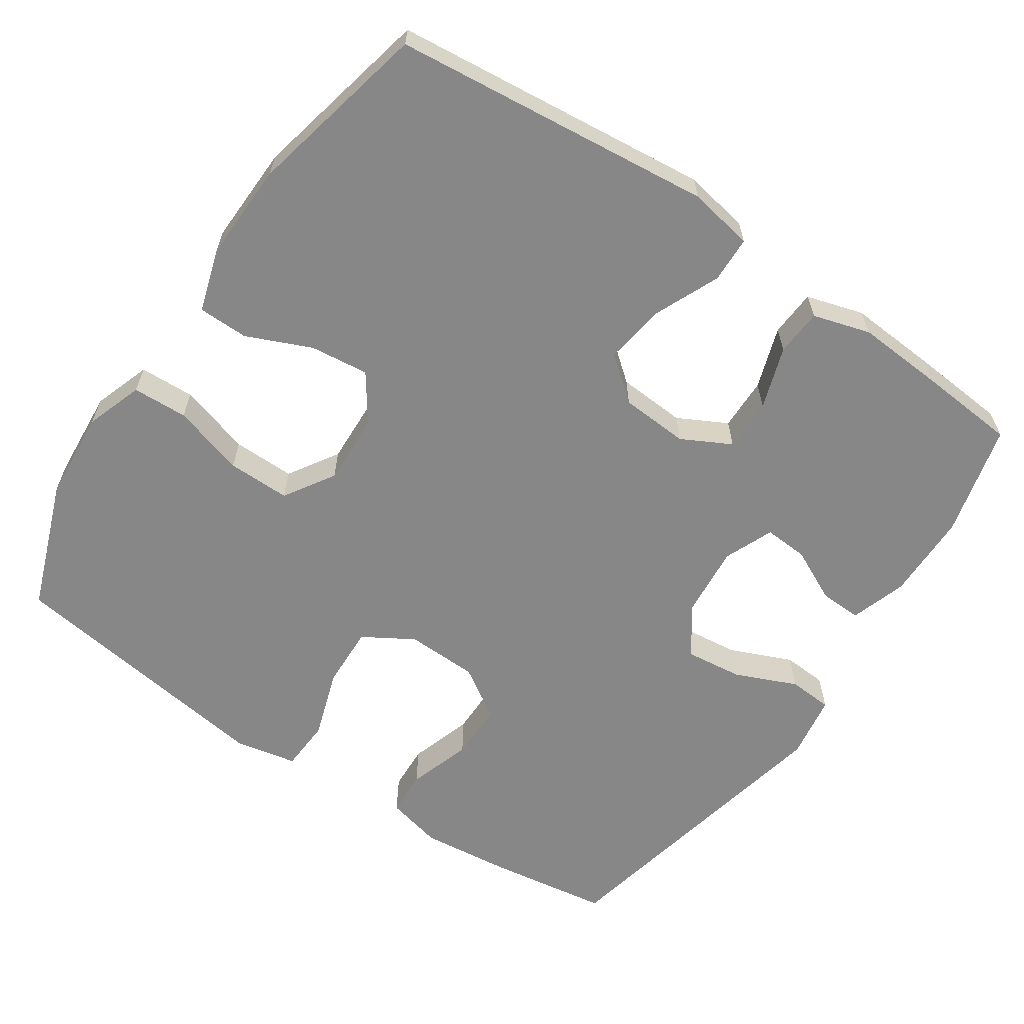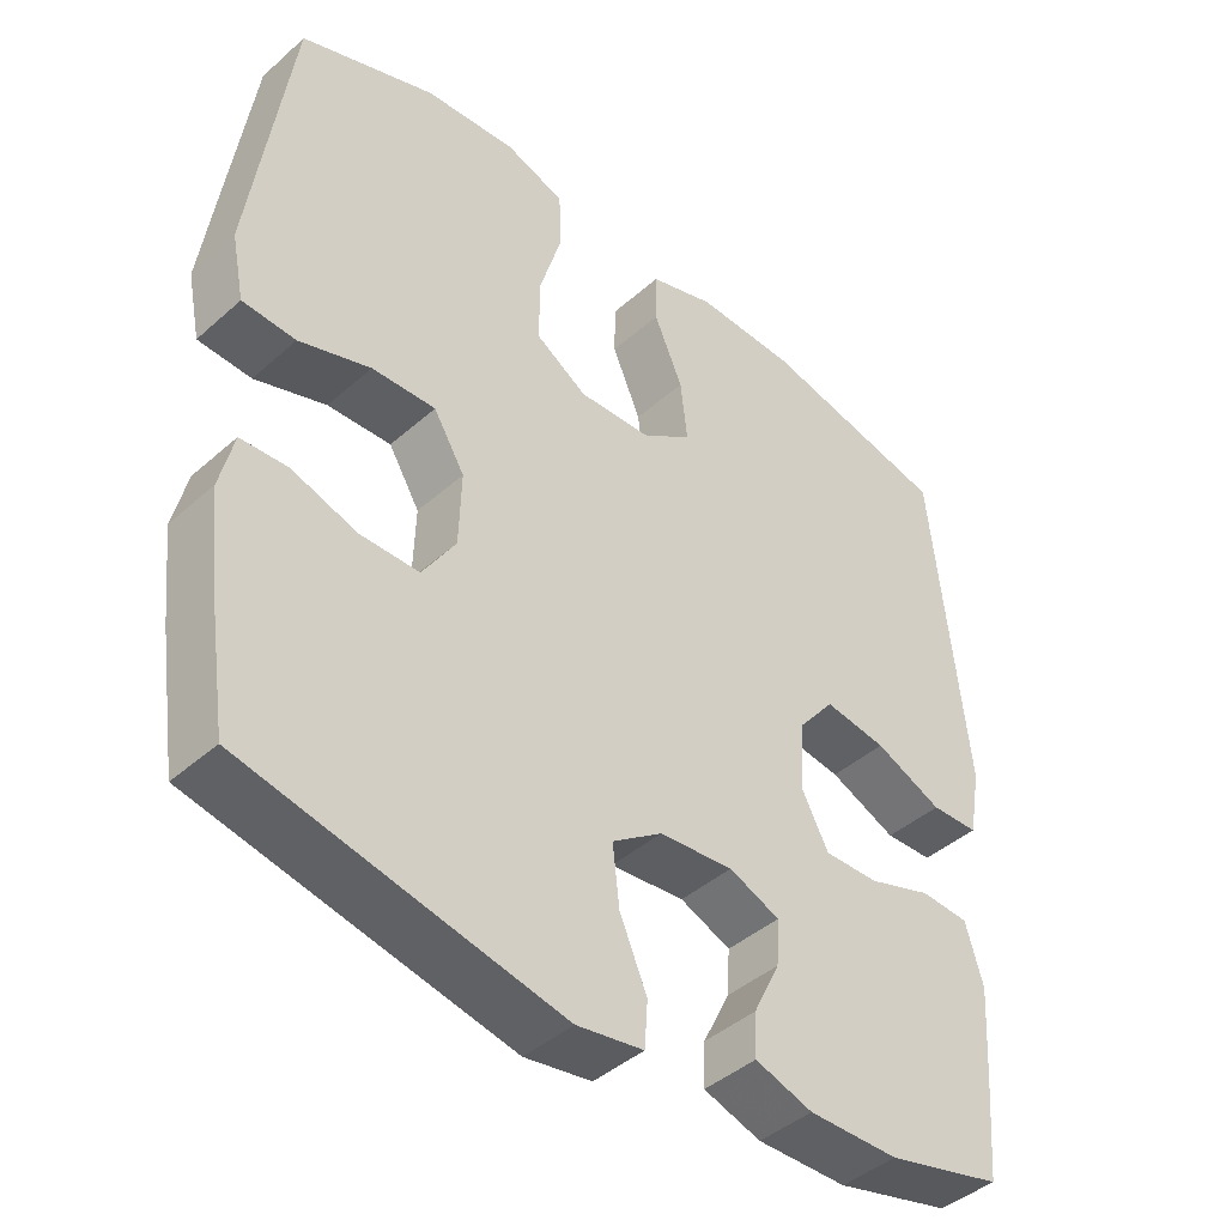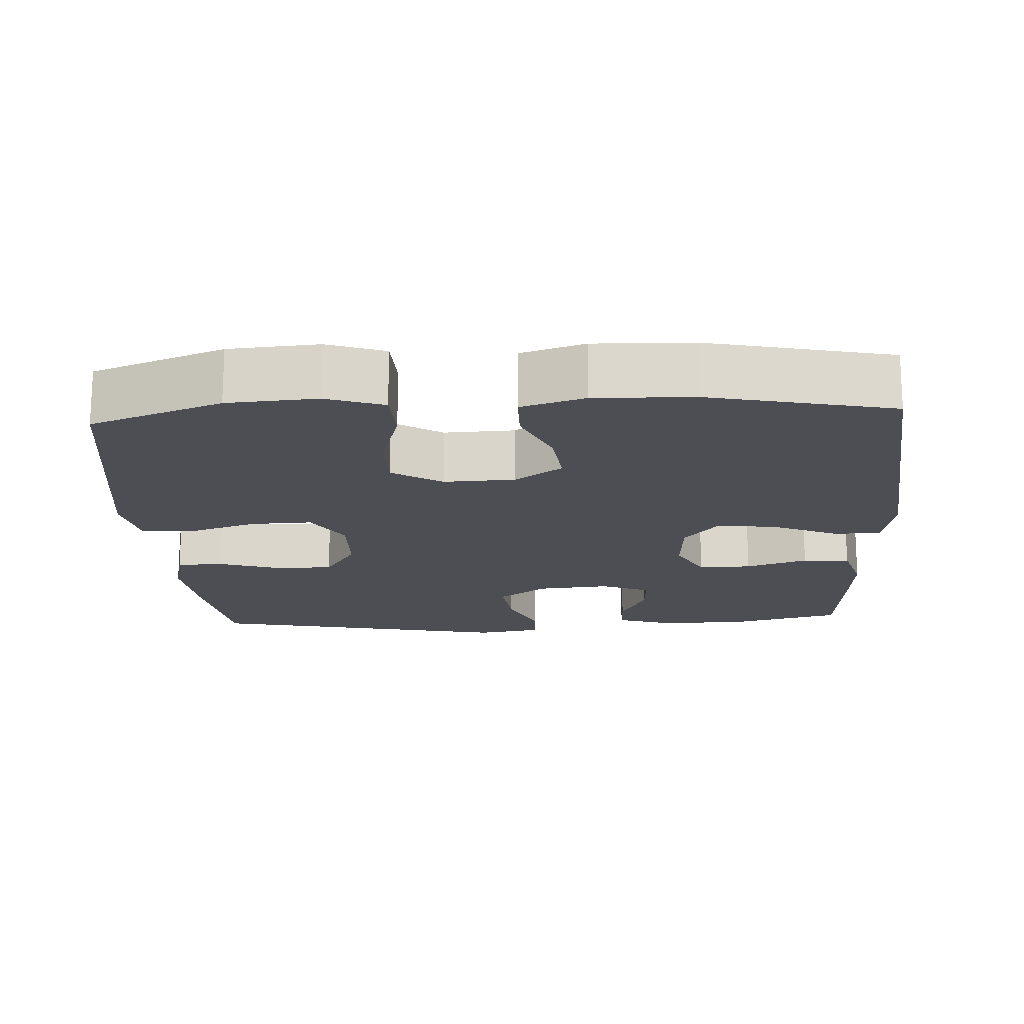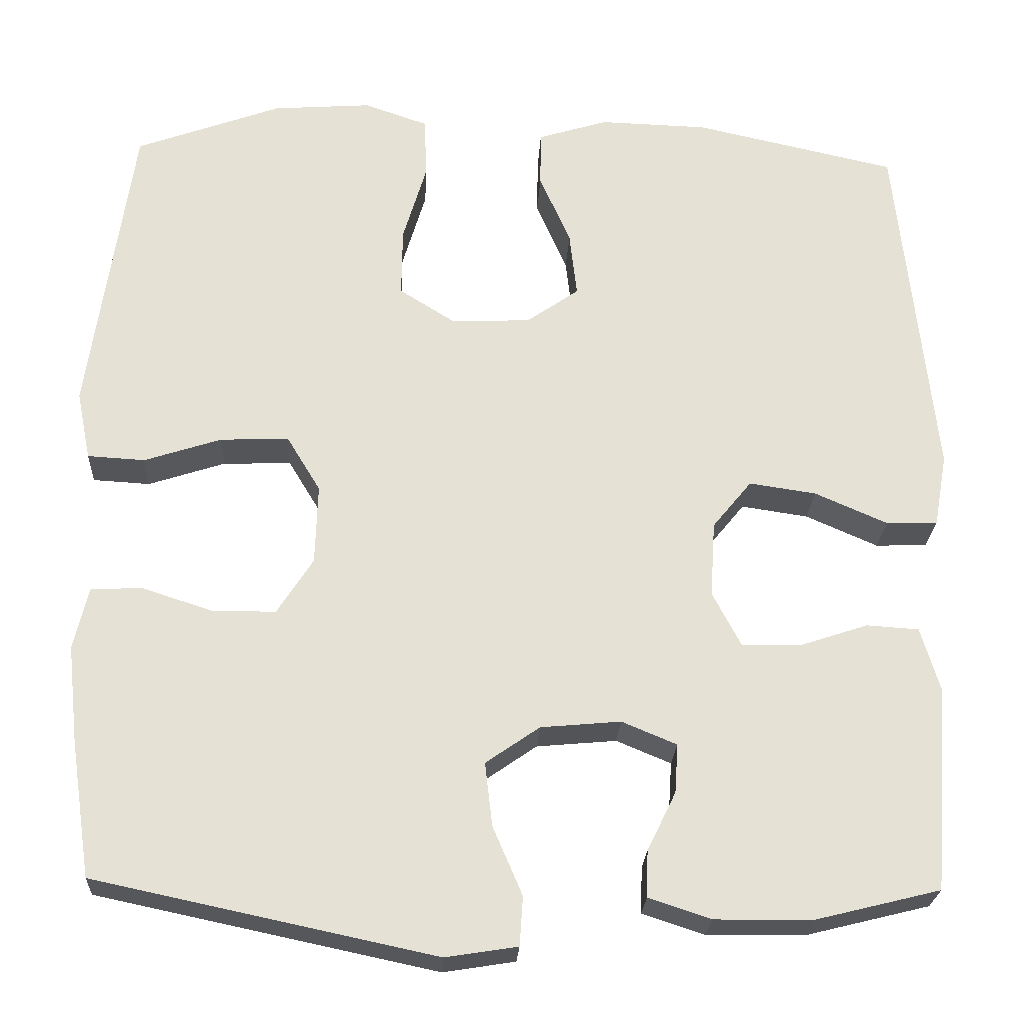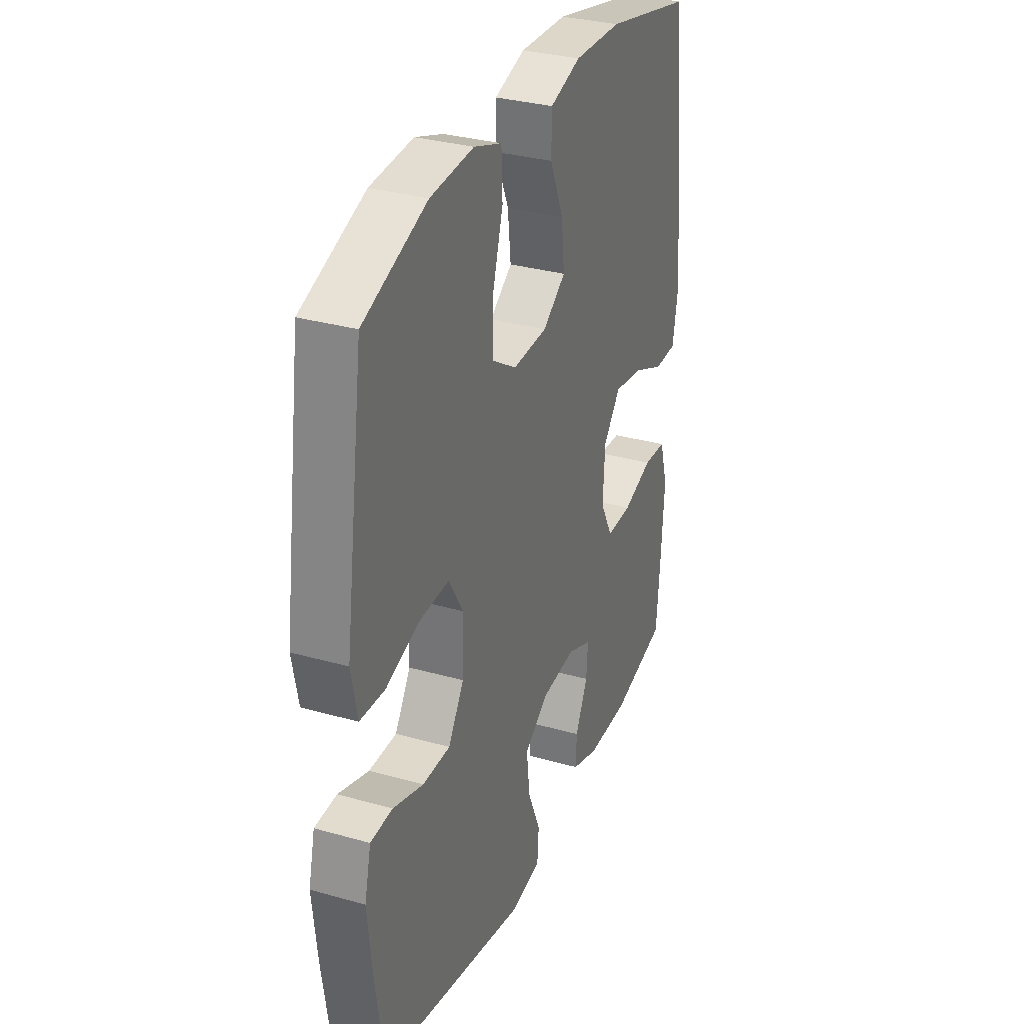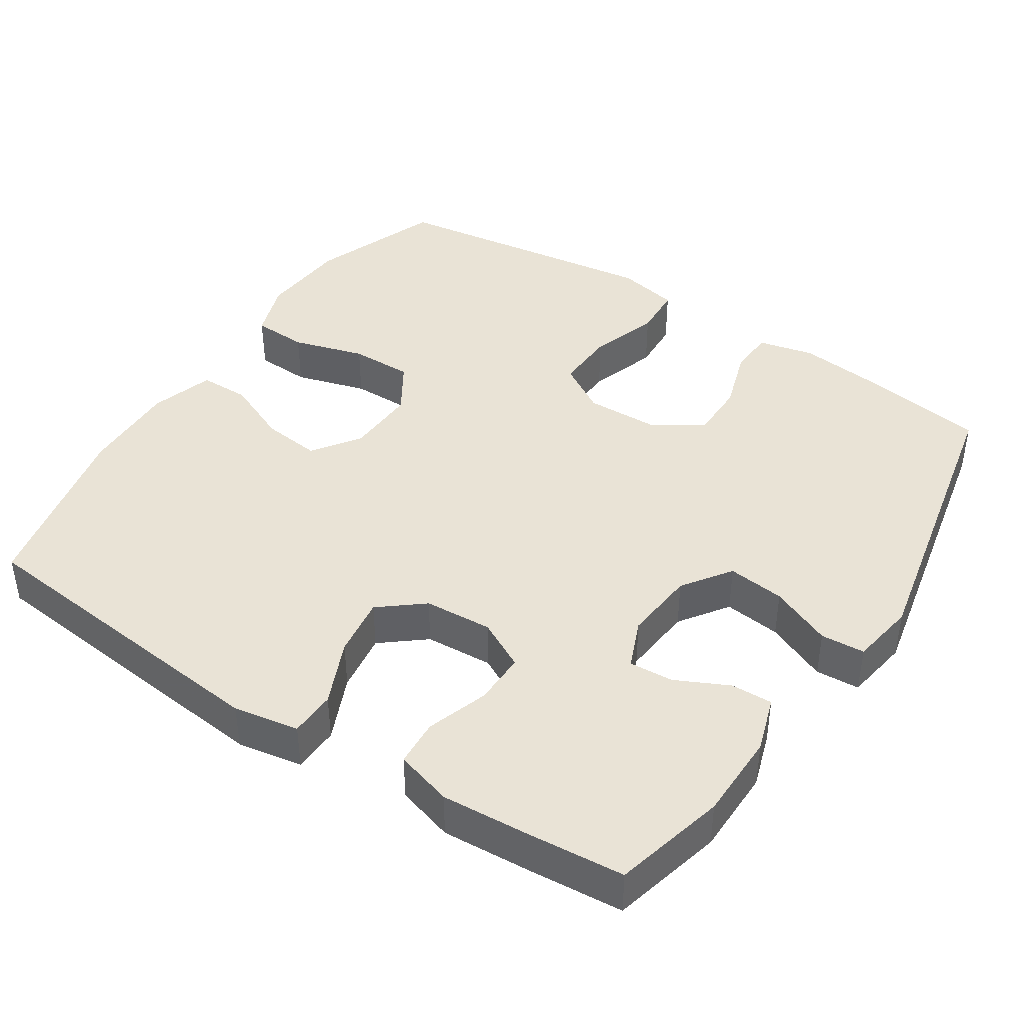
<metadata>
{"format":"obj","ext":"obj","renderer":"f3d","projection":"perspective","resolution":1024,"background":"white","views":[{"elev":-62.3,"azim":56.0,"up":"+Y"},{"elev":-42.9,"azim":-43.7,"up":"+Z"},{"elev":-17.3,"azim":3.2,"up":"+Y"},{"elev":-24.6,"azim":-2.9,"up":"+Z"},{"elev":31.8,"azim":-68.2,"up":"+Z"},{"elev":42.1,"azim":123.3,"up":"+Y"}]}
</metadata>
<code>
v 0.5 0.07 -0.5
v 0.347 0.07 -0.538
v 0.228 0.07 -0.539
v 0.152 0.07 -0.514
v 0.154 0.07 -0.457
v 0.189 0.07 -0.385
v 0.193 0.07 -0.325
v 0.126 0.07 -0.297
v 0.028 0.07 -0.306
v -0.038 0.07 -0.352
v -0.029 0.07 -0.43
v 0.007 0.07 -0.514
v 0.003 0.07 -0.574
v -0.085 0.07 -0.588
v -0.5 0.07 -0.5
v -0.525 0.07 -0.333
v -0.538 0.07 -0.214
v -0.52 0.07 -0.138
v -0.458 0.07 -0.135
v -0.372 0.07 -0.163
v -0.294 0.07 -0.163
v -0.25 0.07 -0.094
v -0.247 0.07 0.004
v -0.288 0.07 0.072
v -0.372 0.07 0.069
v -0.466 0.07 0.038
v -0.536 0.07 0.042
v -0.553 0.07 0.126
v -0.535 0.07 0.254
v -0.5 0.07 0.5
v -0.322 0.07 0.566
v -0.201 0.07 0.575
v -0.123 0.07 0.548
v -0.12 0.07 0.473
v -0.149 0.07 0.375
v -0.15 0.07 0.29
v -0.082 0.07 0.247
v 0.015 0.07 0.251
v 0.079 0.07 0.296
v 0.07 0.07 0.376
v 0.032 0.07 0.464
v 0.033 0.07 0.532
v 0.119 0.07 0.559
v 0.252 0.07 0.555
v 0.5 0.07 0.5
v 0.545 0.07 0.064
v 0.529 0.07 -0.025
v 0.466 0.07 -0.027
v 0.377 0.07 0.012
v 0.295 0.07 0.024
v 0.247 0.07 -0.035
v 0.241 0.07 -0.128
v 0.276 0.07 -0.195
v 0.348 0.07 -0.194
v 0.432 0.07 -0.166
v 0.496 0.07 -0.17
v 0.519 0.07 -0.248
v 0.511 0.07 -0.368
v 0.5 0 -0.5
v 0.347 0 -0.538
v 0.228 0 -0.539
v 0.152 0 -0.514
v 0.154 0 -0.457
v 0.189 0 -0.385
v 0.193 0 -0.325
v 0.126 0 -0.297
v 0.028 0 -0.306
v -0.038 0 -0.352
v -0.029 0 -0.43
v 0.007 0 -0.514
v 0.003 0 -0.574
v -0.085 0 -0.588
v -0.5 0 -0.5
v -0.525 0 -0.333
v -0.538 0 -0.214
v -0.52 0 -0.138
v -0.458 0 -0.135
v -0.372 0 -0.163
v -0.294 0 -0.163
v -0.25 0 -0.094
v -0.247 0 0.004
v -0.288 0 0.072
v -0.372 0 0.069
v -0.466 0 0.038
v -0.536 0 0.042
v -0.553 0 0.126
v -0.535 0 0.254
v -0.5 0 0.5
v -0.322 0 0.566
v -0.201 0 0.575
v -0.123 0 0.548
v -0.12 0 0.473
v -0.149 0 0.375
v -0.15 0 0.29
v -0.082 0 0.247
v 0.015 0 0.251
v 0.079 0 0.296
v 0.07 0 0.376
v 0.032 0 0.464
v 0.033 0 0.532
v 0.119 0 0.559
v 0.252 0 0.555
v 0.5 0 0.5
v 0.545 0 0.064
v 0.529 0 -0.025
v 0.466 0 -0.027
v 0.377 0 0.012
v 0.295 0 0.024
v 0.247 0 -0.035
v 0.241 0 -0.128
v 0.276 0 -0.195
v 0.348 0 -0.194
v 0.432 0 -0.166
v 0.496 0 -0.17
v 0.519 0 -0.248
v 0.511 0 -0.368
f 54 55 56 57
f 53 54 57 58
f 46 47 48 49
f 46 49 50
f 45 46 50
f 44 45 50 51
f 40 41 42 43
f 39 40 43 44
f 32 33 34 35
f 32 35 36
f 31 32 36
f 30 31 36
f 29 30 36 37
f 25 26 27 28
f 24 25 28 29
f 17 18 19 20
f 17 20 21
f 16 17 21
f 15 16 21
f 14 15 21 22
f 11 12 13 14
f 10 11 14 22
f 3 4 5 6
f 3 6 7
f 2 3 7
f 53 58 1 2
f 52 53 2 7
f 39 44 51 52
f 38 39 52 7
f 37 38 7 8
f 24 29 37
f 23 24 37 8
f 9 10 22 23
f 8 9 23
f 115 114 113 112
f 116 115 112 111
f 107 106 105 104
f 108 107 104
f 108 104 103
f 109 108 103 102
f 101 100 99 98
f 102 101 98 97
f 93 92 91 90
f 94 93 90
f 94 90 89
f 94 89 88
f 95 94 88 87
f 86 85 84 83
f 87 86 83 82
f 78 77 76 75
f 79 78 75
f 79 75 74
f 79 74 73
f 80 79 73 72
f 72 71 70 69
f 80 72 69 68
f 64 63 62 61
f 65 64 61
f 65 61 60
f 60 59 116 111
f 65 60 111 110
f 110 109 102 97
f 65 110 97 96
f 66 65 96 95
f 95 87 82
f 66 95 82 81
f 81 80 68 67
f 81 67 66
f 1 59 60 2
f 2 60 61 3
f 3 61 62 4
f 4 62 63 5
f 5 63 64 6
f 6 64 65 7
f 7 65 66 8
f 8 66 67 9
f 9 67 68 10
f 10 68 69 11
f 11 69 70 12
f 12 70 71 13
f 13 71 72 14
f 14 72 73 15
f 15 73 74 16
f 16 74 75 17
f 17 75 76 18
f 18 76 77 19
f 19 77 78 20
f 20 78 79 21
f 21 79 80 22
f 22 80 81 23
f 23 81 82 24
f 24 82 83 25
f 25 83 84 26
f 26 84 85 27
f 27 85 86 28
f 28 86 87 29
f 29 87 88 30
f 30 88 89 31
f 31 89 90 32
f 32 90 91 33
f 33 91 92 34
f 34 92 93 35
f 35 93 94 36
f 36 94 95 37
f 37 95 96 38
f 38 96 97 39
f 39 97 98 40
f 40 98 99 41
f 41 99 100 42
f 42 100 101 43
f 43 101 102 44
f 44 102 103 45
f 45 103 104 46
f 46 104 105 47
f 47 105 106 48
f 48 106 107 49
f 49 107 108 50
f 50 108 109 51
f 51 109 110 52
f 52 110 111 53
f 53 111 112 54
f 54 112 113 55
f 55 113 114 56
f 56 114 115 57
f 57 115 116 58
f 58 116 59 1

</code>
